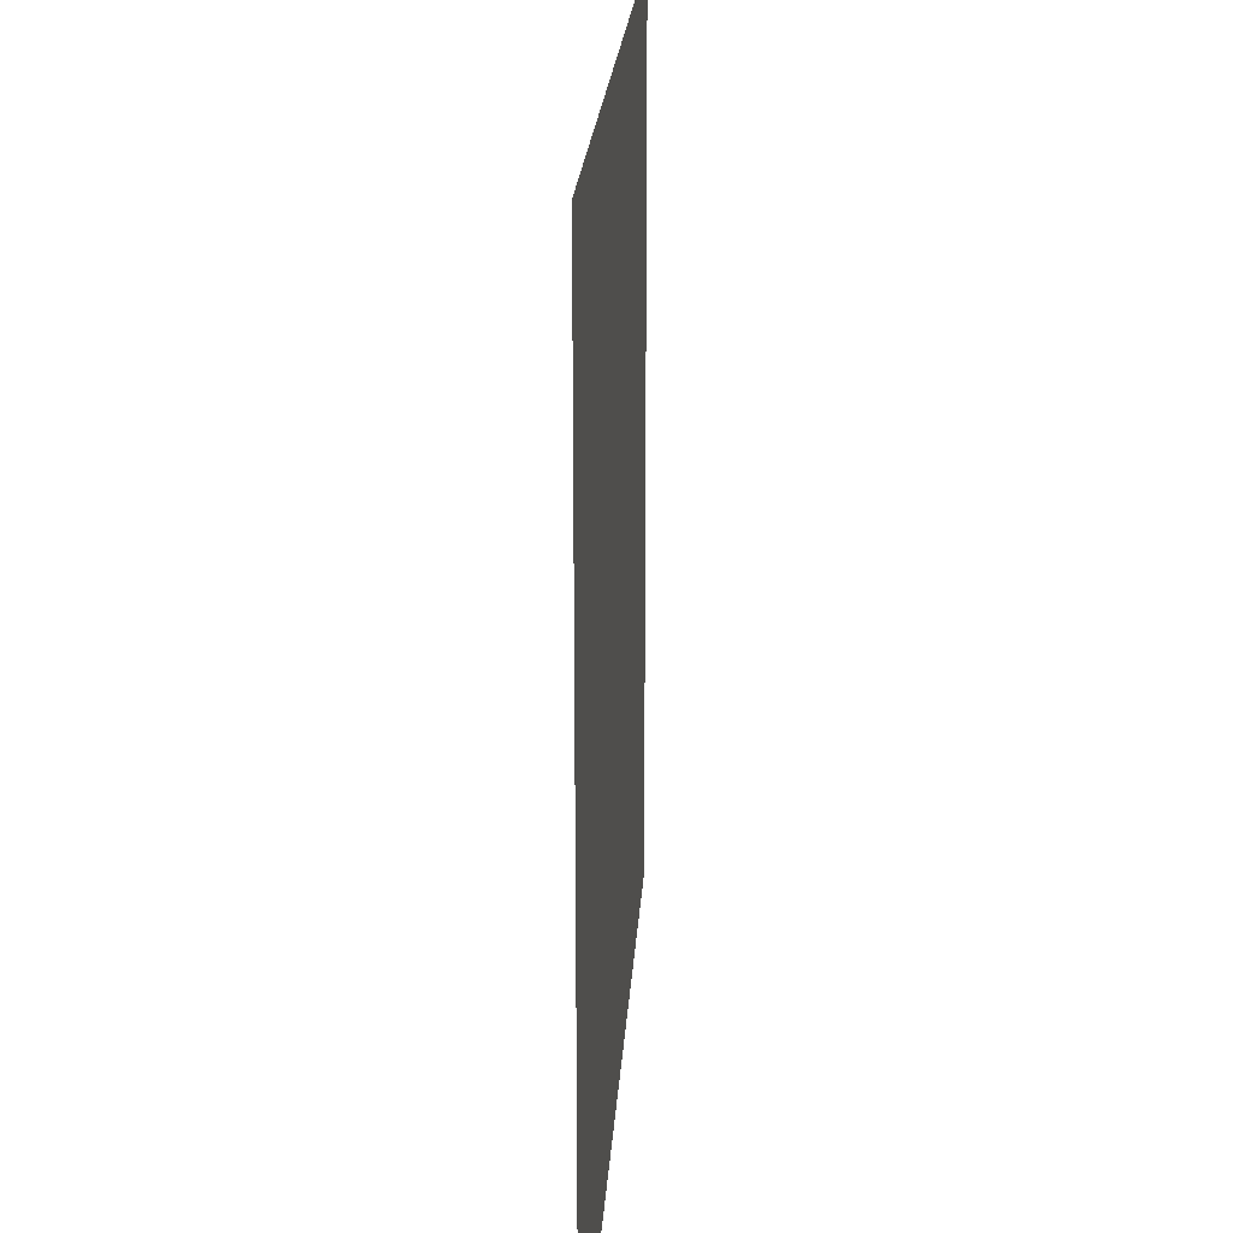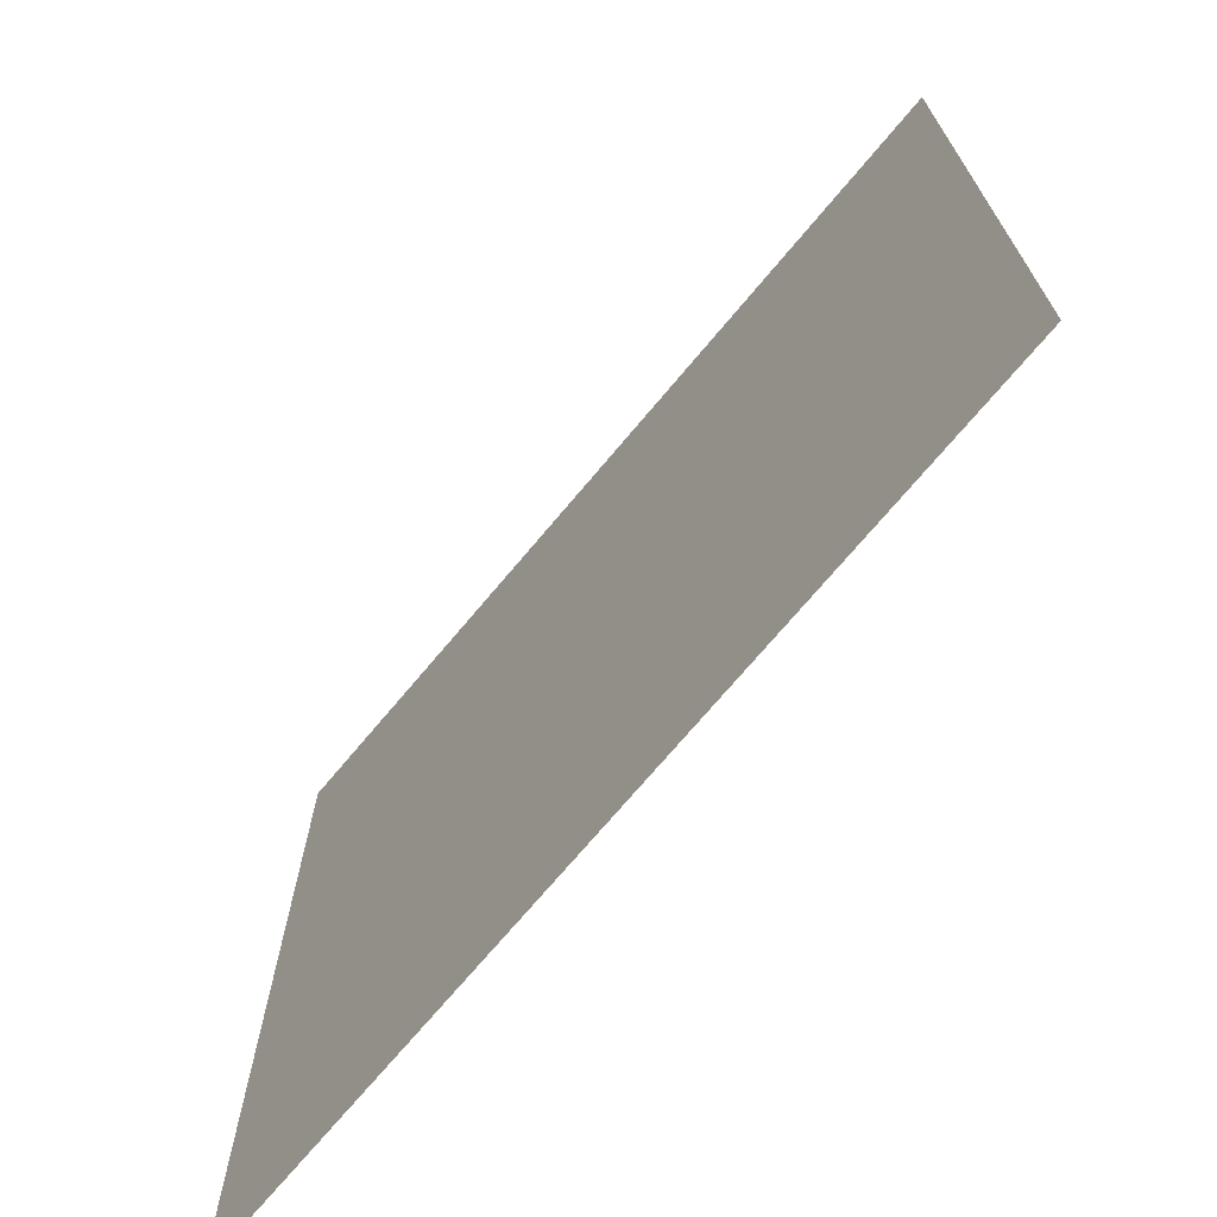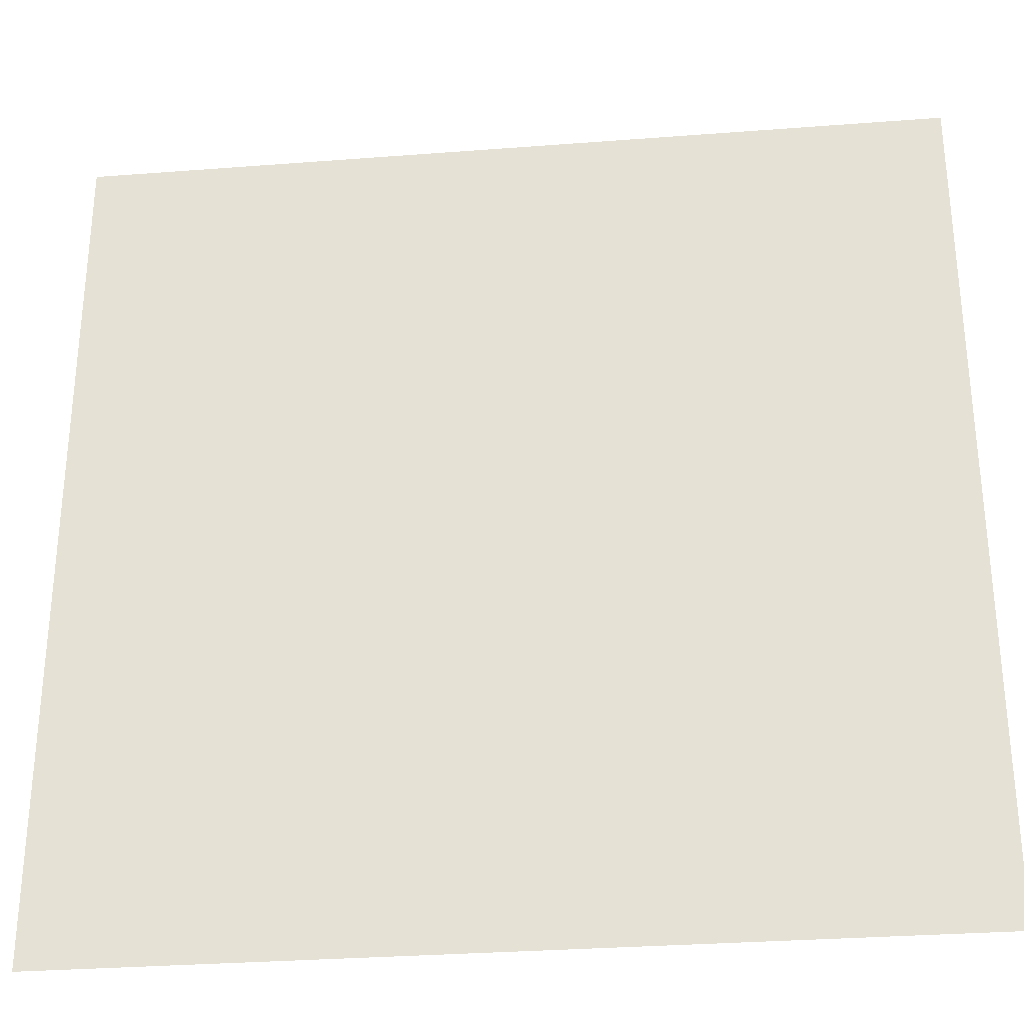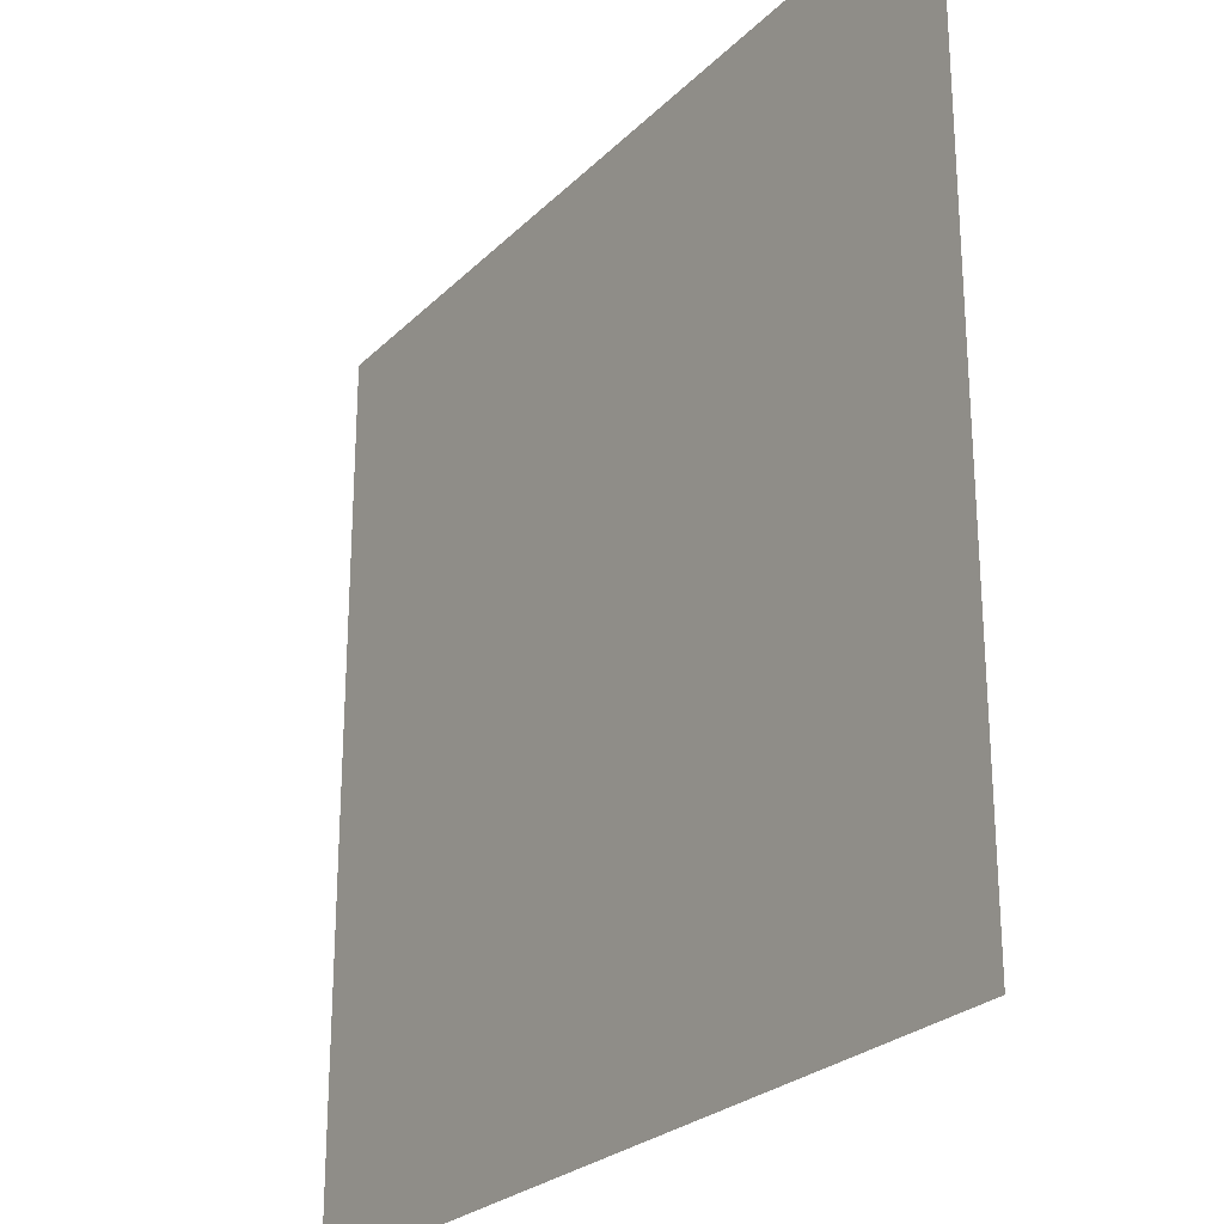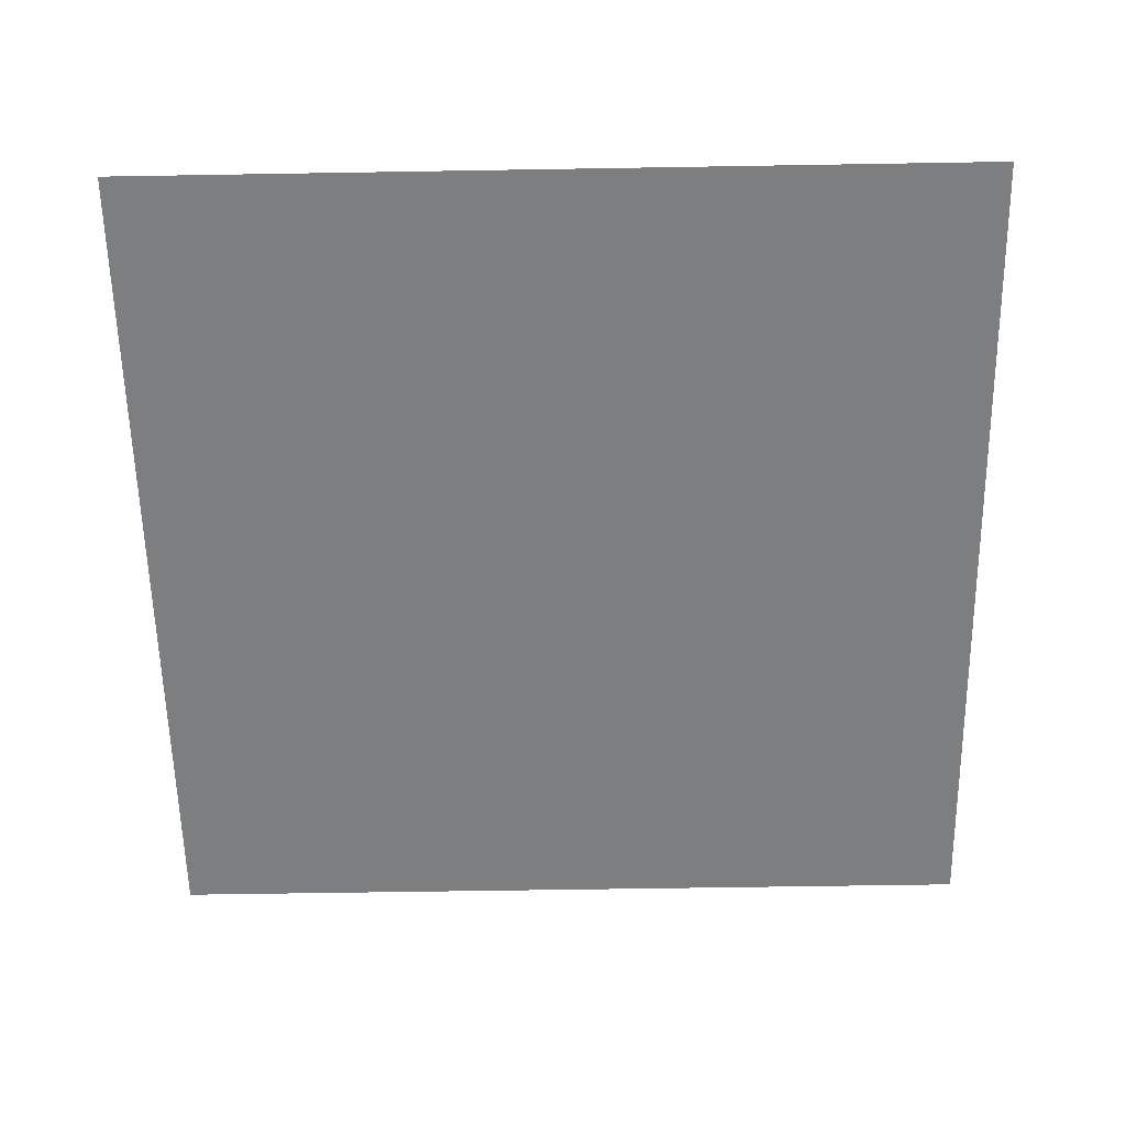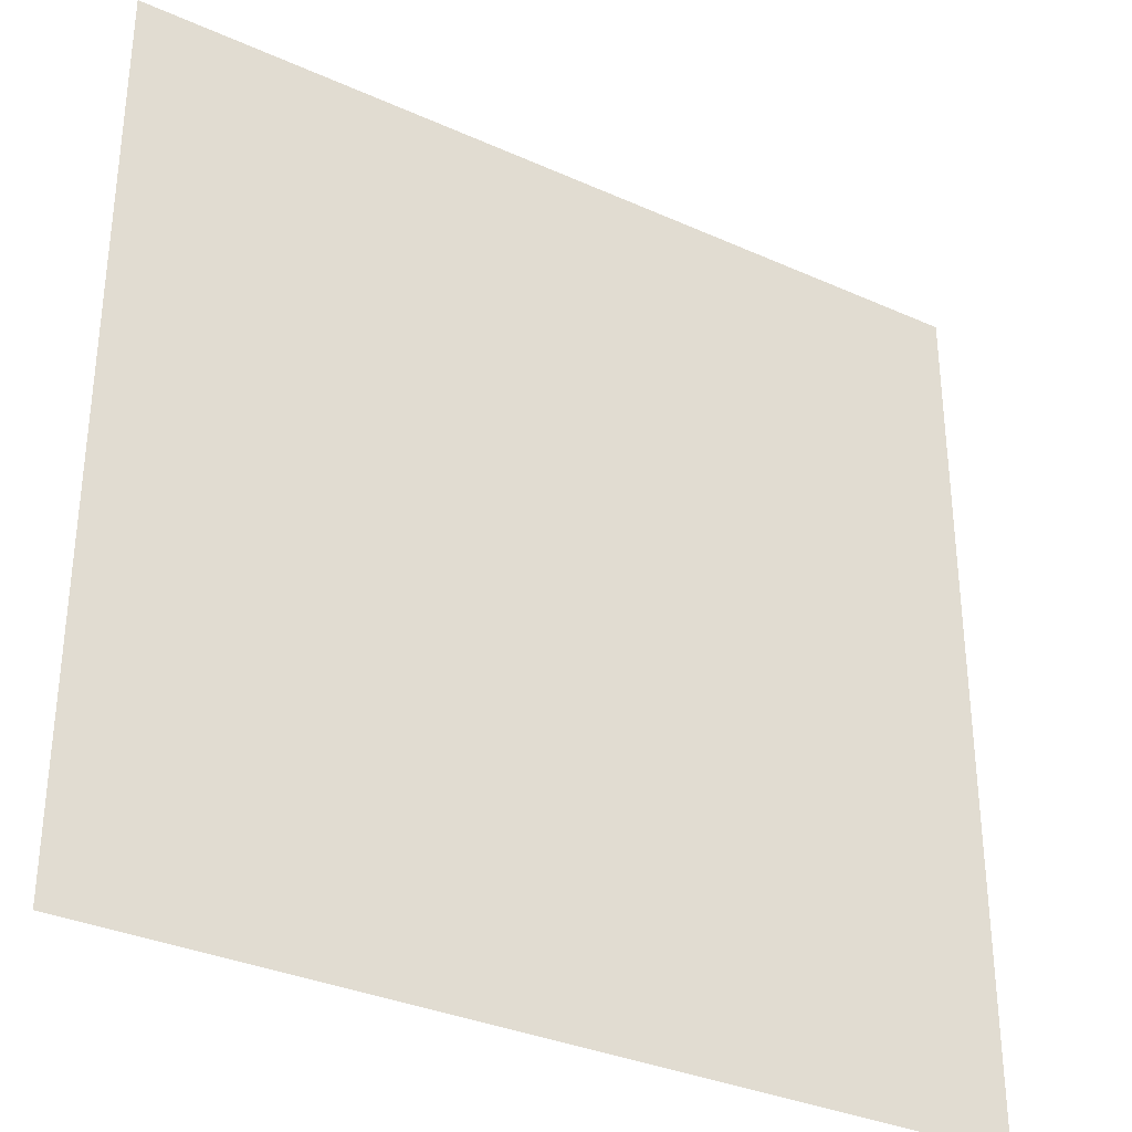
<metadata>
{"format":"obj","ext":"obj","renderer":"f3d","projection":"perspective","resolution":1024,"background":"white","views":[{"elev":21.3,"azim":-86.5,"up":"+Y"},{"elev":-71.4,"azim":50.1,"up":"+Y"},{"elev":-30.9,"azim":-173.7,"up":"+Y"},{"elev":-25.7,"azim":-123.7,"up":"+Y"},{"elev":-59.3,"azim":-179.0,"up":"+Z"},{"elev":-33.2,"azim":-31.7,"up":"+Y"}]}
</metadata>
<code>
o square
v -0.17 -1.273 -0.79
v 0.28 -1.273 -0.79
v 0.28 -0.823 -0.79
v -0.17 -0.823 -0.79
v 0.055 -1.048 -0.79
v -0.17 -1.048 -0.79
v 0.055 -0.823 -0.79
v -0.0575 -1.048 -0.79
v -0.17 -1.16 -0.79
v -0.1138 -1.048 -0.79
v -0.1419 -0.9917 -0.79
v 0.055 -1.273 -0.79
v -0.17 -0.9355 -0.79
v 0.02497 -0.9059 -0.79
v -0.1032 -0.9373 -0.79
v -0.08197 -0.9933 -0.79
v 0.06833 -0.9655 -0.79
v -0.00125 -0.99 -0.79
v -0.0575 -0.823 -0.79
v -0.002089 -0.9436 -0.79
v -0.04095 -1.008 -0.79
v -0.00125 -1.048 -0.79
v -0.04633 -0.9577 -0.79
v -0.0288 -1.133 -0.79
v -0.02912 -1.086 -0.79
v -0.03987 -0.8879 -0.79
v -0.1351 -0.8792 -0.79
v -0.06518 -0.9208 -0.79
v -0.1138 -0.823 -0.79
v -0.08586 -0.8658 -0.79
v 0.04266 -1.004 -0.79
v 0.2461 -0.9917 -0.79
v 0.005041 -0.8518 -0.79
v 0.07123 -0.9178 -0.79
v 0.1675 -0.823 -0.79
v -0.1419 -1.104 -0.79
v -0.08308 -1.11 -0.79
v -0.0575 -1.273 -0.79
v -0.07054 -1.155 -0.79
v -0.1202 -1.16 -0.79
v -0.1445 -1.217 -0.79
v -0.01491 -1.209 -0.79
v -0.1138 -1.273 -0.79
v -0.07465 -1.215 -0.79
v -0.00125 -1.273 -0.79
v 0.07633 -1.153 -0.79
v 0.03019 -1.109 -0.79
v 0.01803 -1.164 -0.79
v 0.04276 -1.216 -0.79
v 0.1112 -1.273 -0.79
v 0.1675 -1.273 -0.79
v 0.28 -1.048 -0.79
v 0.1394 -1.242 -0.79
v 0.09325 -1.221 -0.79
v 0.1112 -0.823 -0.79
v 0.1191 -1.016 -0.79
v 0.05863 -0.8712 -0.79
v 0.28 -1.16 -0.79
v 0.1309 -0.9454 -0.79
v 0.1672 -0.8896 -0.79
v 0.1127 -0.8816 -0.79
v 0.1613 -0.9868 -0.79
v 0.1911 -1.075 -0.79
v 0.2025 -1.009 -0.79
v 0.1635 -1.035 -0.79
v 0.1148 -1.088 -0.79
v 0.1068 -0.9777 -0.79
v 0.2147 -0.9345 -0.79
v 0.07033 -1.09 -0.79
v 0.28 -0.9355 -0.79
v 0.2237 -0.8565 -0.79
v 0.234 -1.056 -0.79
v 0.28 -1.104 -0.79
v 0.09631 -1.051 -0.79
v 0.1551 -1.155 -0.79
v 0.1324 -1.196 -0.79
v 0.1784 -1.212 -0.79
v 0.28 -0.8792 -0.79
v 0.2078 -0.8942 -0.79
v 0.1718 -0.9323 -0.79
v 0.2482 -0.9074 -0.79
v 0.2237 -1.252 -0.79
v 0.2173 -1.163 -0.79
v 0.28 -1.217 -0.79
v 0.1908 -1.123 -0.79
v 0.237 -1.121 -0.79
v 0.2345 -1.206 -0.79
v 0.1164 -1.133 -0.79
f 8 21 16
f 27 13 15
f 75 76 77
f 10 6 36
f 16 15 11
f 8 16 10
f 6 11 13
f 24 47 25
f 25 22 8
f 38 44 43
f 41 9 1
f 17 20 18
f 15 16 23
f 13 11 15
f 25 47 22
f 28 15 23
f 24 37 39
f 14 17 34
f 6 10 11
f 10 16 11
f 34 57 14
f 18 21 22
f 29 30 19
f 4 13 27
f 14 20 17
f 14 26 20
f 23 18 20
f 17 18 31
f 33 57 7
f 59 34 17
f 22 21 8
f 26 14 33
f 10 37 8
f 22 5 31
f 16 21 23
f 18 23 21
f 37 24 25
f 42 39 44
f 10 36 37
f 48 24 42
f 15 28 30
f 20 26 28
f 29 4 27
f 20 28 23
f 28 26 30
f 30 27 15
f 30 29 27
f 19 30 26
f 22 31 18
f 31 5 74
f 88 85 66
f 7 57 55
f 7 19 33
f 19 26 33
f 59 17 67
f 71 35 60
f 55 57 61
f 33 14 57
f 6 9 36
f 8 37 25
f 36 9 40
f 39 42 24
f 44 40 41
f 37 36 40
f 44 38 42
f 9 41 40
f 40 39 37
f 12 49 45
f 24 48 47
f 49 48 42
f 40 44 39
f 41 1 43
f 43 44 41
f 50 51 53
f 42 38 45
f 68 64 32
f 46 88 69
f 22 47 5
f 42 45 49
f 46 47 48
f 46 49 54
f 46 48 49
f 50 53 54
f 31 56 67
f 72 73 52
f 12 50 54
f 57 34 61
f 2 82 51
f 64 65 63
f 54 49 12
f 60 61 59
f 67 62 59
f 59 61 34
f 62 64 68
f 87 58 83
f 74 65 56
f 54 53 76
f 68 80 62
f 61 35 55
f 68 32 70
f 61 60 35
f 65 62 56
f 71 3 35
f 65 66 63
f 66 85 63
f 70 32 52
f 72 32 64
f 31 74 56
f 63 72 64
f 47 69 5
f 69 88 66
f 31 67 17
f 62 67 56
f 70 78 81
f 80 79 60
f 46 69 47
f 74 69 66
f 32 72 52
f 65 64 62
f 78 3 71
f 79 80 68
f 75 77 83
f 79 71 60
f 77 51 82
f 72 63 86
f 69 74 5
f 65 74 66
f 46 54 76
f 86 63 85
f 77 76 53
f 76 75 88
f 51 77 53
f 87 84 58
f 68 70 81
f 71 79 81
f 60 59 80
f 62 80 59
f 71 81 78
f 68 81 79
f 87 77 82
f 58 73 86
f 75 83 85
f 82 2 84
f 86 85 83
f 58 86 83
f 72 86 73
f 77 87 83
f 82 84 87
f 76 88 46
f 85 88 75

</code>
